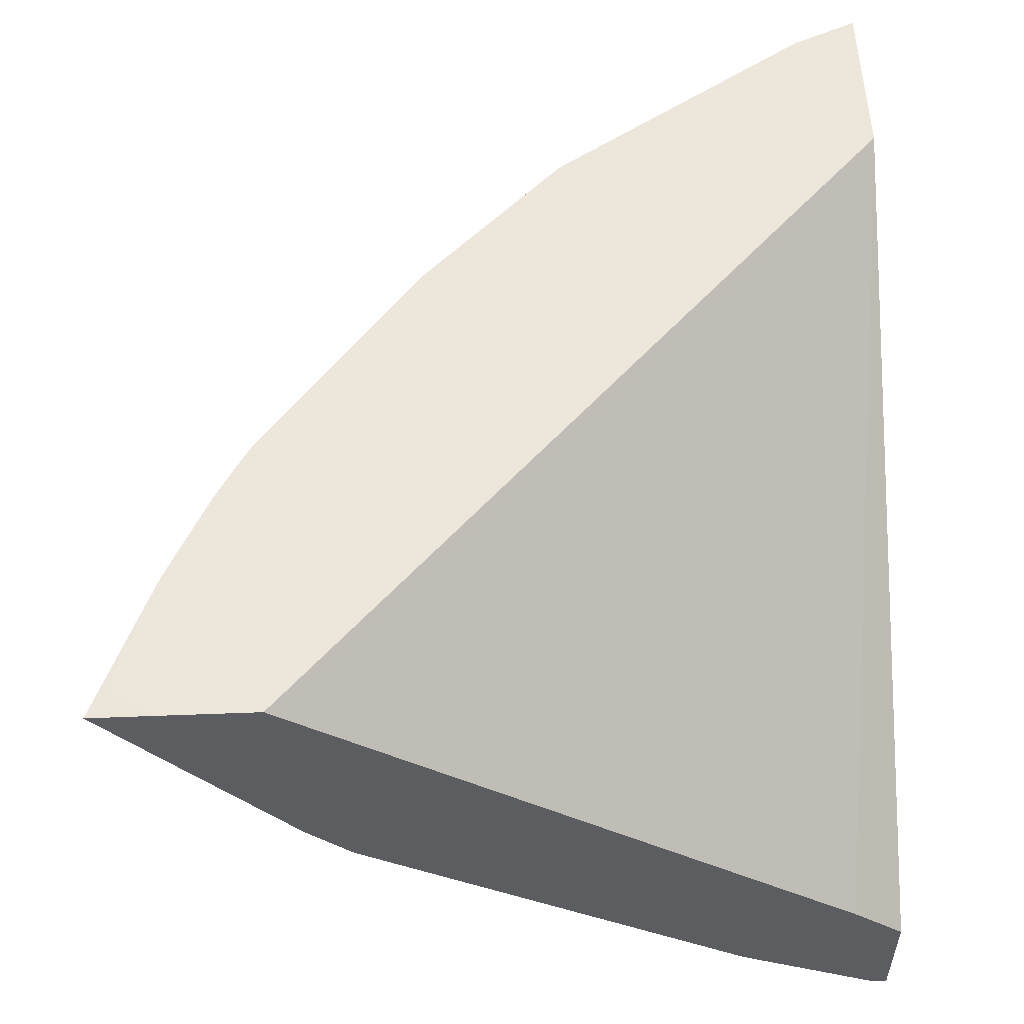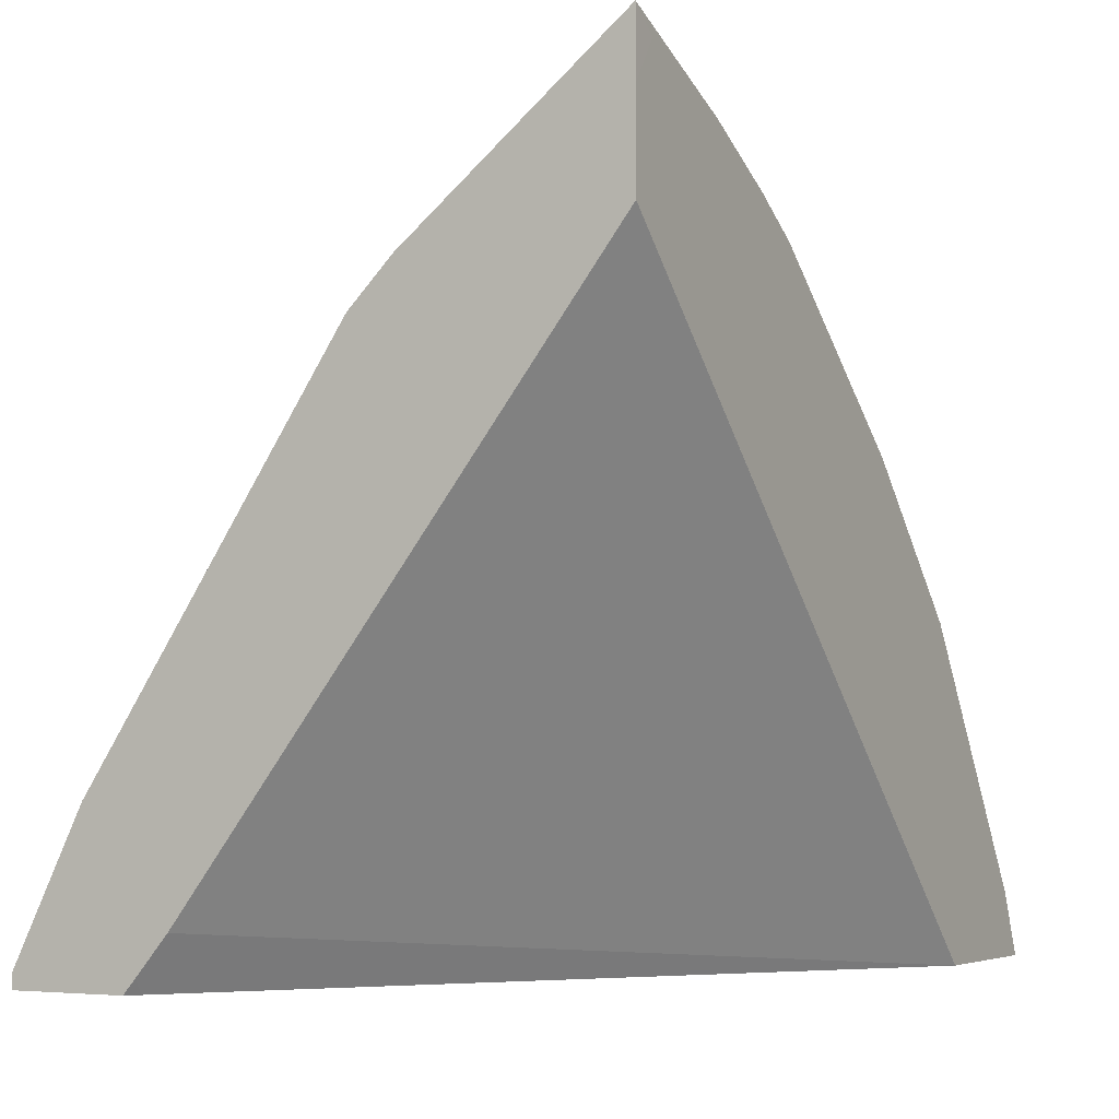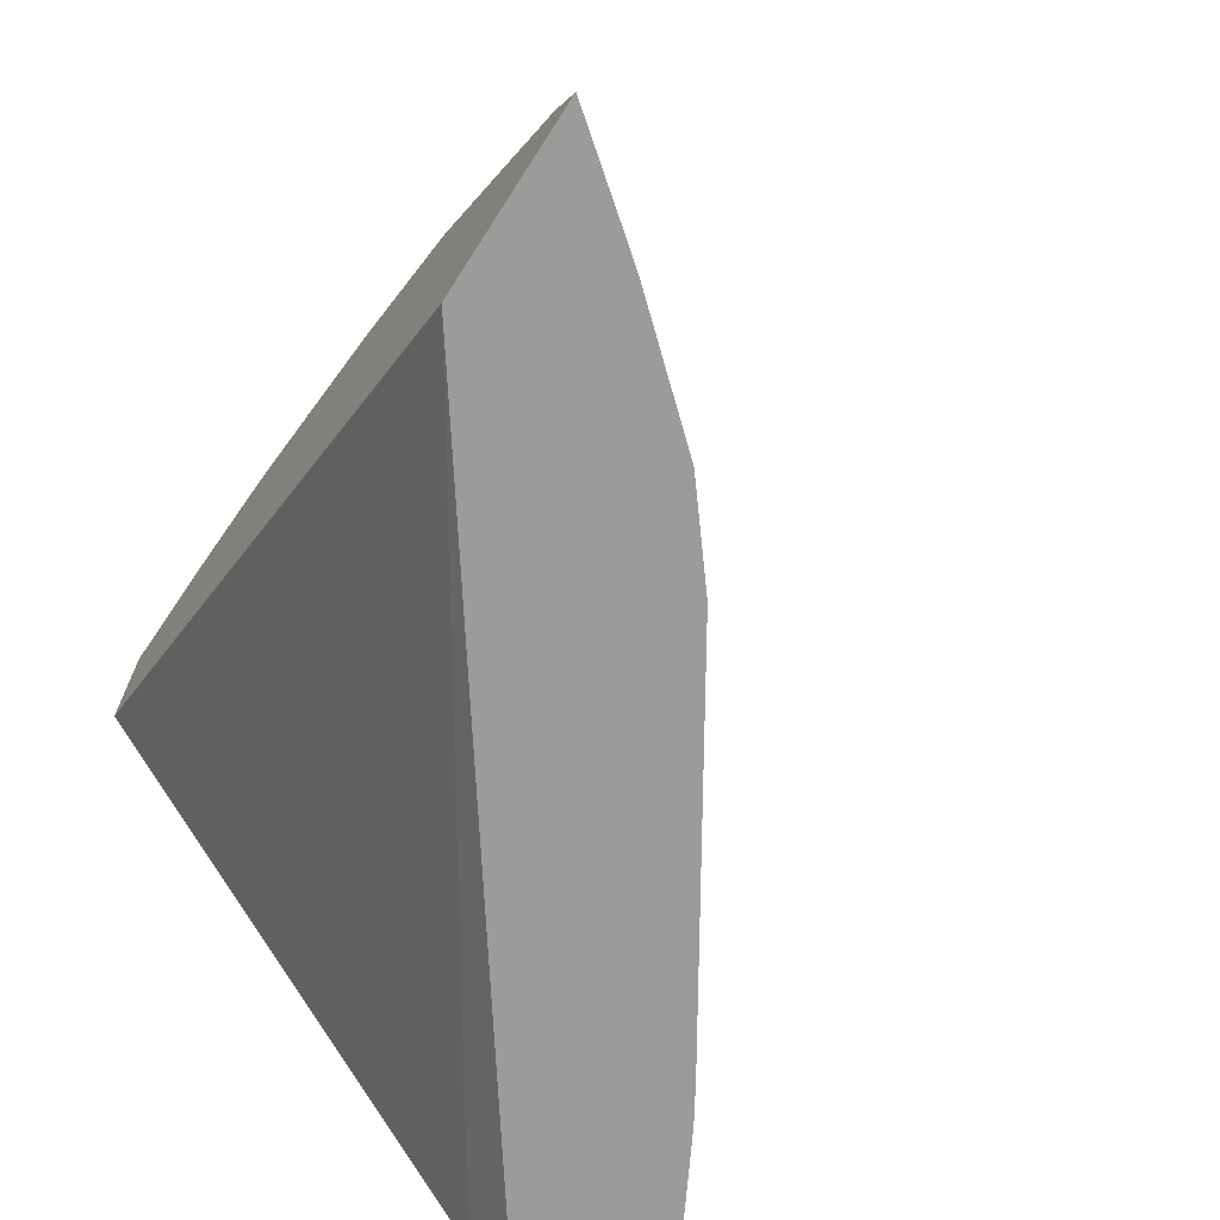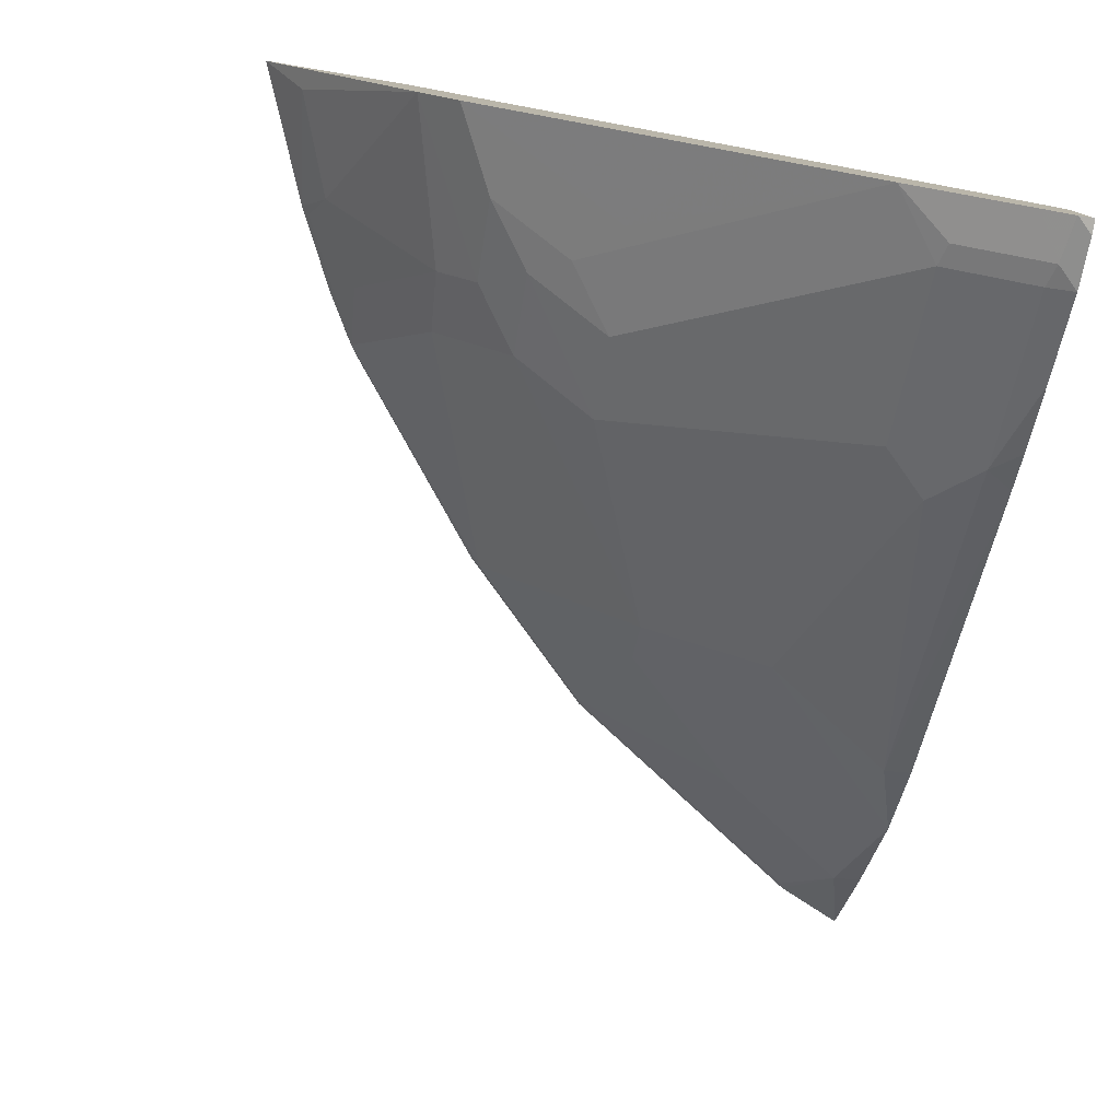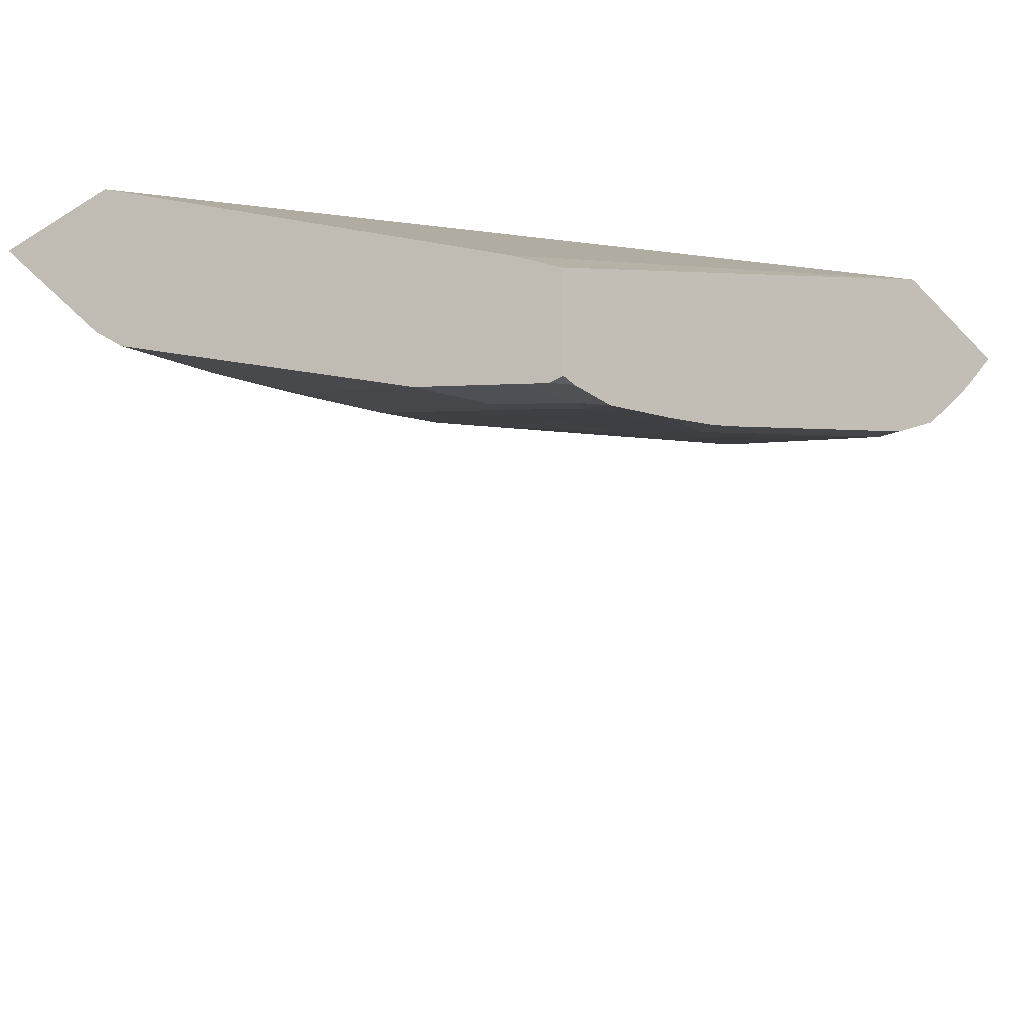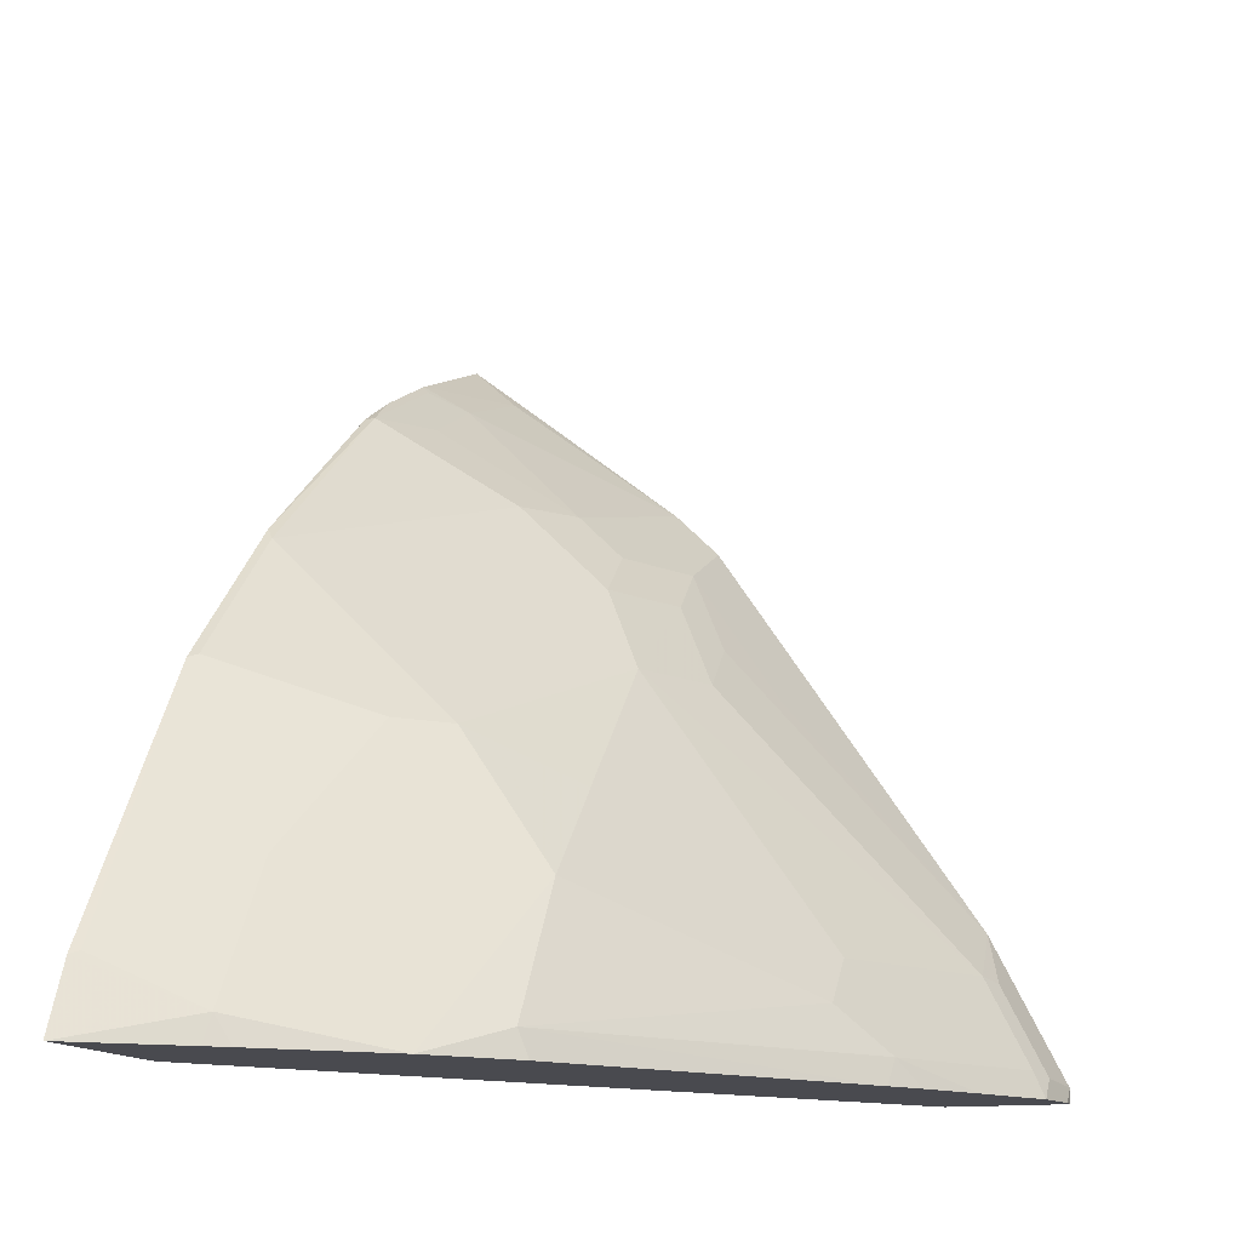
<metadata>
{"format":"obj","ext":"obj","renderer":"f3d","projection":"perspective","resolution":1024,"background":"white","views":[{"elev":53.9,"azim":87.7,"up":"+Y"},{"elev":-4.8,"azim":118.8,"up":"+Z"},{"elev":-69.9,"azim":-122.7,"up":"+Z"},{"elev":-78.5,"azim":80.6,"up":"+Y"},{"elev":-37.4,"azim":128.3,"up":"+Y"},{"elev":-13.6,"azim":-71.7,"up":"+Z"}]}
</metadata>
<code>
v -0.6394 -0.08308 0.3194
v -0.6393 -0.08321 0.3194
v -0.6264 -0.08308 0.3484
v -0.5759 -0.08308 0.3194
v -0.6079 -0.1227 0.3194
v -0.6041 -0.1247 0.3308
v -0.6233 -0.08631 0.35
v -0.5497 -0.08308 0.4635
v -0.5626 -0.08308 0.3196
v -0.5627 -0.0831 0.3194
v -0.6011 -0.131 0.3194
v -0.5605 -0.177 0.3194
v -0.5657 -0.1247 0.3883
v -0.5465 -0.08631 0.4651
v -0.5433 -0.08308 0.4699
v -0.2687 -0.08308 0.5903
v -0.2687 -0.2734 0.3425
v -0.2687 -0.2877 0.3258
v -0.2744 -0.2891 0.3194
v -0.5445 -0.1899 0.3194
v -0.5274 -0.2014 0.3308
v -0.489 -0.2014 0.3883
v -0.489 -0.163 0.4459
v -0.5082 -0.1438 0.4459
v -0.5274 -0.08631 0.4842
v -0.489 -0.08631 0.5226
v -0.4858 -0.08308 0.5274
v -0.2687 -0.08308 0.6299
v -0.2687 -0.2933 0.3194
v -0.5254 -0.2052 0.3194
v -0.3932 -0.278 0.35
v -0.381 -0.2957 0.3194
v -0.374 -0.2972 0.3308
v -0.4507 -0.2014 0.4267
v -0.3932 -0.2014 0.4842
v -0.374 -0.1822 0.5226
v -0.374 -0.163 0.5417
v -0.374 -0.1438 0.5609
v -0.3932 -0.08631 0.5993
v -0.3964 -0.08308 0.5976
v -0.2687 -0.08315 0.6582
v -0.2813 -0.08308 0.6488
v -0.2687 -0.3452 0.3194
v -0.3548 -0.2972 0.35
v -0.374 -0.278 0.3692
v -0.372 -0.3011 0.3194
v -0.3644 -0.3056 0.3194
v -0.335 -0.3212 0.3194
v -0.2967 -0.3404 0.3194
v -0.2973 -0.3356 0.3308
v -0.3356 -0.2972 0.3692
v -0.2973 -0.3164 0.3692
v -0.3548 -0.2205 0.4842
v -0.3356 -0.2014 0.5226
v -0.3452 -0.179 0.5433
v -0.3452 -0.1598 0.5625
v -0.3644 -0.1023 0.6009
v -0.3548 -0.08631 0.6184
v -0.3324 -0.08308 0.6321
v -0.3708 -0.08308 0.6129
v -0.3899 -0.08308 0.6017
v -0.2781 -0.1055 0.6376
v -0.2687 -0.1148 0.6329
v -0.2877 -0.08308 0.648
v -0.2751 -0.3452 0.3194
v -0.2687 -0.3452 0.3258
v -0.3165 -0.3164 0.35
v -0.2877 -0.3424 0.3194
v -0.2877 -0.3404 0.3284
v -0.2877 -0.3212 0.3668
v -0.2687 -0.3133 0.3897
v -0.326 -0.2173 0.505
v -0.3068 -0.1982 0.5433
v -0.3068 -0.179 0.5625
v -0.326 -0.1023 0.62
v -0.2687 -0.1789 0.5816
v -0.3356 -0.08631 0.628
v -0.2687 -0.3451 0.3261
v -0.2687 -0.3388 0.3387
v -0.2687 -0.3196 0.377
v -0.2687 -0.2748 0.4474
v -0.3068 -0.2365 0.4858
v -0.2687 -0.1983 0.5623
v -0.2687 -0.1981 0.5624
f 37 56 38
f 36 56 37
f 35 54 36
f 36 54 55
f 38 56 39
f 35 53 54
f 36 55 56
f 39 56 57
f 39 61 40
f 39 75 58
f 39 58 59
f 39 59 60
f 39 60 61
f 41 62 63
f 41 59 62
f 35 52 53
f 39 57 75
f 35 51 52
f 26 38 39
f 33 50 44
f 41 42 64
f 23 36 37
f 23 37 26
f 26 37 38
f 26 39 27
f 27 39 40
f 28 42 41
f 31 33 44
f 31 44 51
f 31 51 45
f 31 45 35
f 31 35 34
f 32 46 33
f 33 46 47
f 33 47 48
f 33 48 49
f 33 49 50
f 35 45 51
f 41 64 59
f 73 82 83
f 44 50 67
f 59 75 62
f 62 76 63
f 62 75 76
f 65 66 68
f 66 78 69
f 66 69 68
f 69 78 79
f 69 80 70
f 70 80 71
f 71 81 82
f 71 82 72
f 72 82 73
f 73 83 84
f 73 84 74
f 74 84 76
f 81 83 82
f 23 35 36
f 59 77 75
f 43 66 65
f 58 77 59
f 56 76 75
f 44 67 52
f 44 52 51
f 49 68 69
f 49 69 50
f 50 69 70
f 50 70 52
f 50 52 67
f 52 70 71
f 52 71 72
f 52 72 53
f 53 72 54
f 54 72 73
f 54 73 55
f 55 73 74
f 55 74 56
f 56 75 57
f 56 74 76
f 58 75 77
f 23 34 35
f 69 79 80
f 22 34 23
f 1 49 48
f 1 48 47
f 1 47 46
f 1 46 32
f 1 32 30
f 1 30 20
f 1 20 12
f 1 12 11
f 1 11 5
f 1 5 2
f 2 5 6
f 2 6 3
f 3 6 7
f 3 7 8
f 4 9 10
f 5 11 6
f 6 11 12
f 1 68 49
f 6 12 13
f 1 65 68
f 1 29 43
f 1 2 3
f 1 3 8
f 1 8 15
f 1 15 27
f 1 27 40
f 1 40 61
f 1 61 60
f 1 60 59
f 1 59 64
f 1 64 42
f 23 26 25
f 1 42 28
f 1 16 9
f 1 9 4
f 1 4 10
f 1 10 19
f 1 19 29
f 1 43 65
f 6 13 7
f 1 28 16
f 7 14 8
f 16 83 81
f 16 81 71
f 16 71 80
f 16 80 79
f 16 79 78
f 16 78 66
f 16 66 43
f 16 43 29
f 16 29 18
f 16 18 17
f 20 30 21
f 21 31 22
f 21 30 32
f 21 32 33
f 21 33 31
f 22 31 34
f 7 13 14
f 16 84 83
f 16 76 84
f 18 29 19
f 16 41 63
f 8 14 15
f 16 63 76
f 9 16 10
f 10 16 17
f 10 17 18
f 12 20 21
f 12 21 22
f 12 22 23
f 12 23 24
f 10 18 19
f 13 24 14
f 14 24 23
f 16 28 41
f 14 23 25
f 14 25 15
f 15 25 26
f 12 24 13
f 15 26 27

</code>
